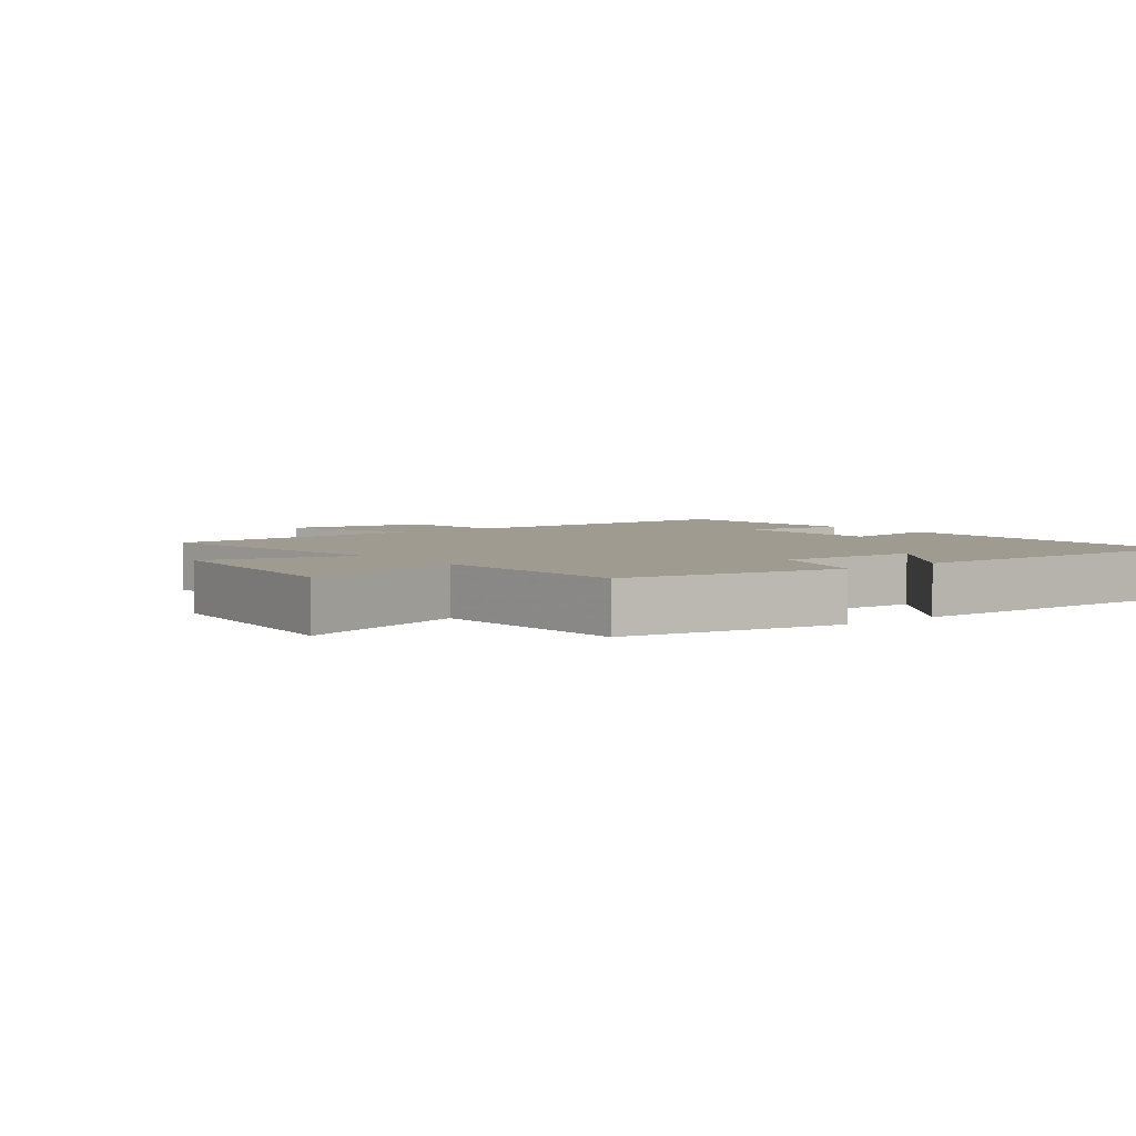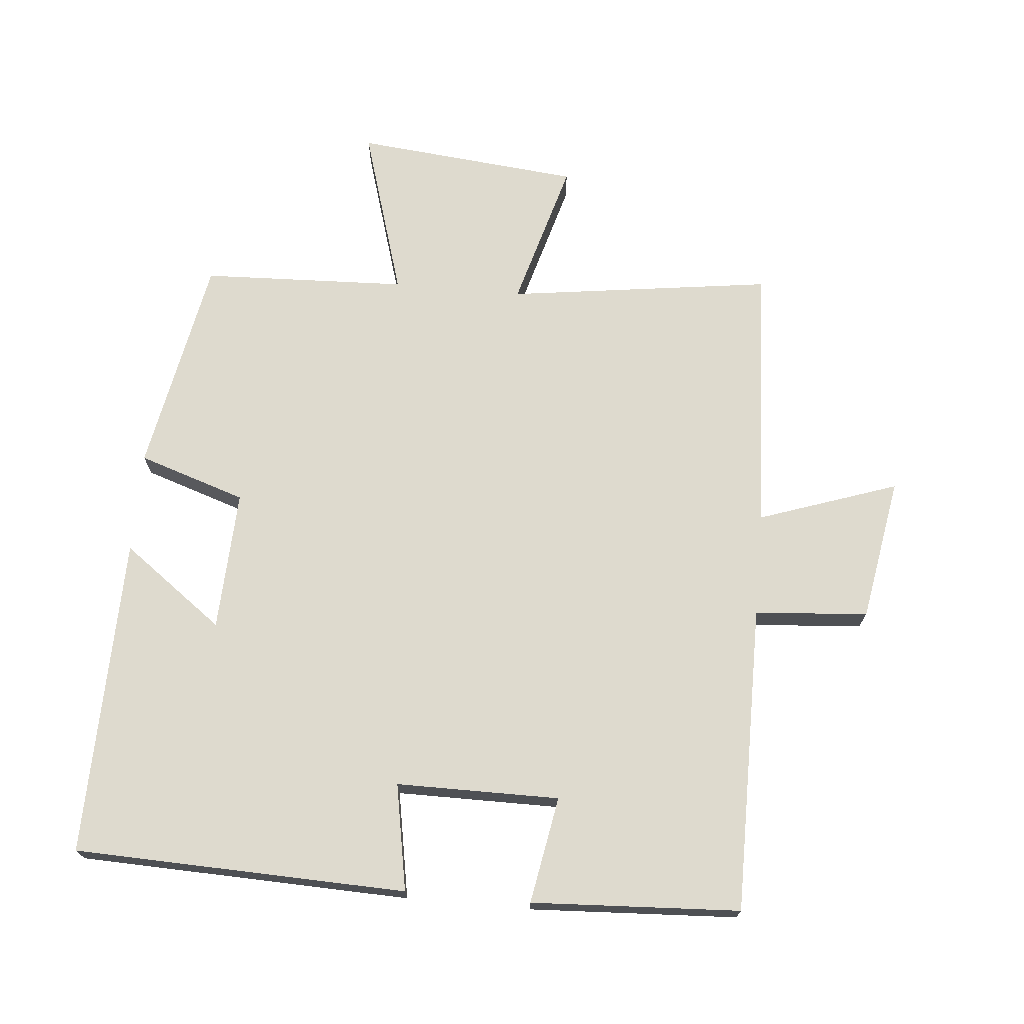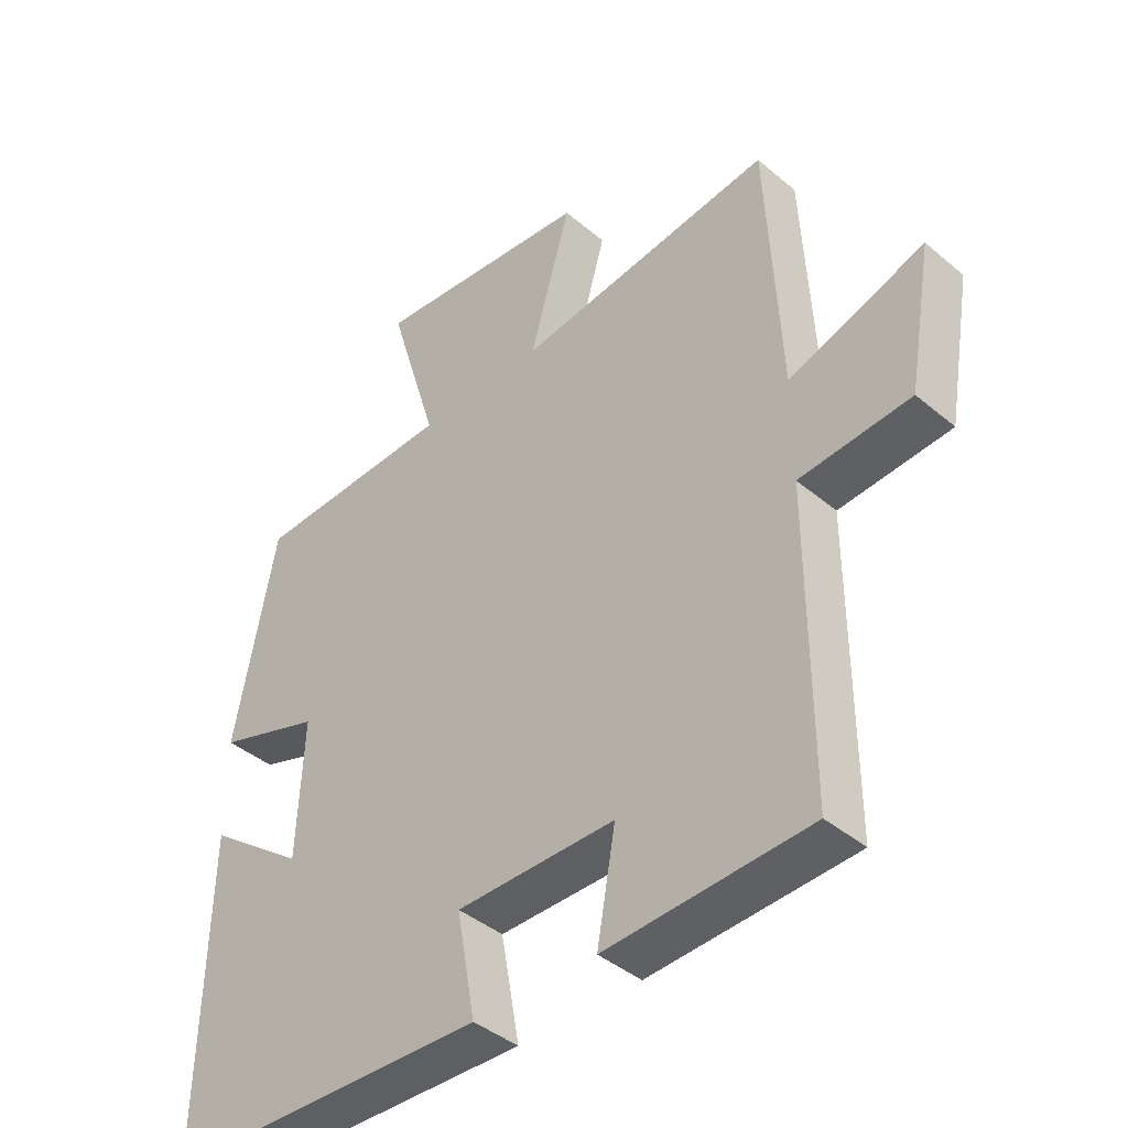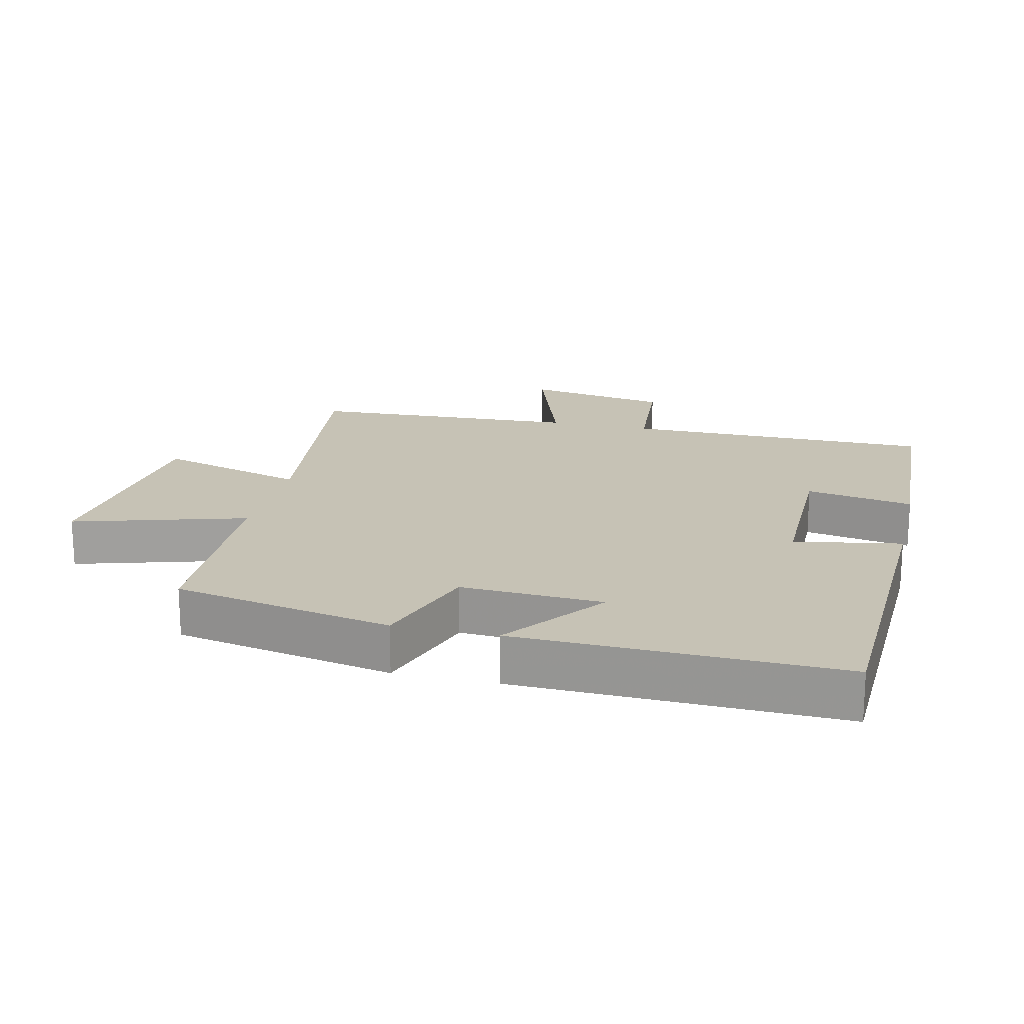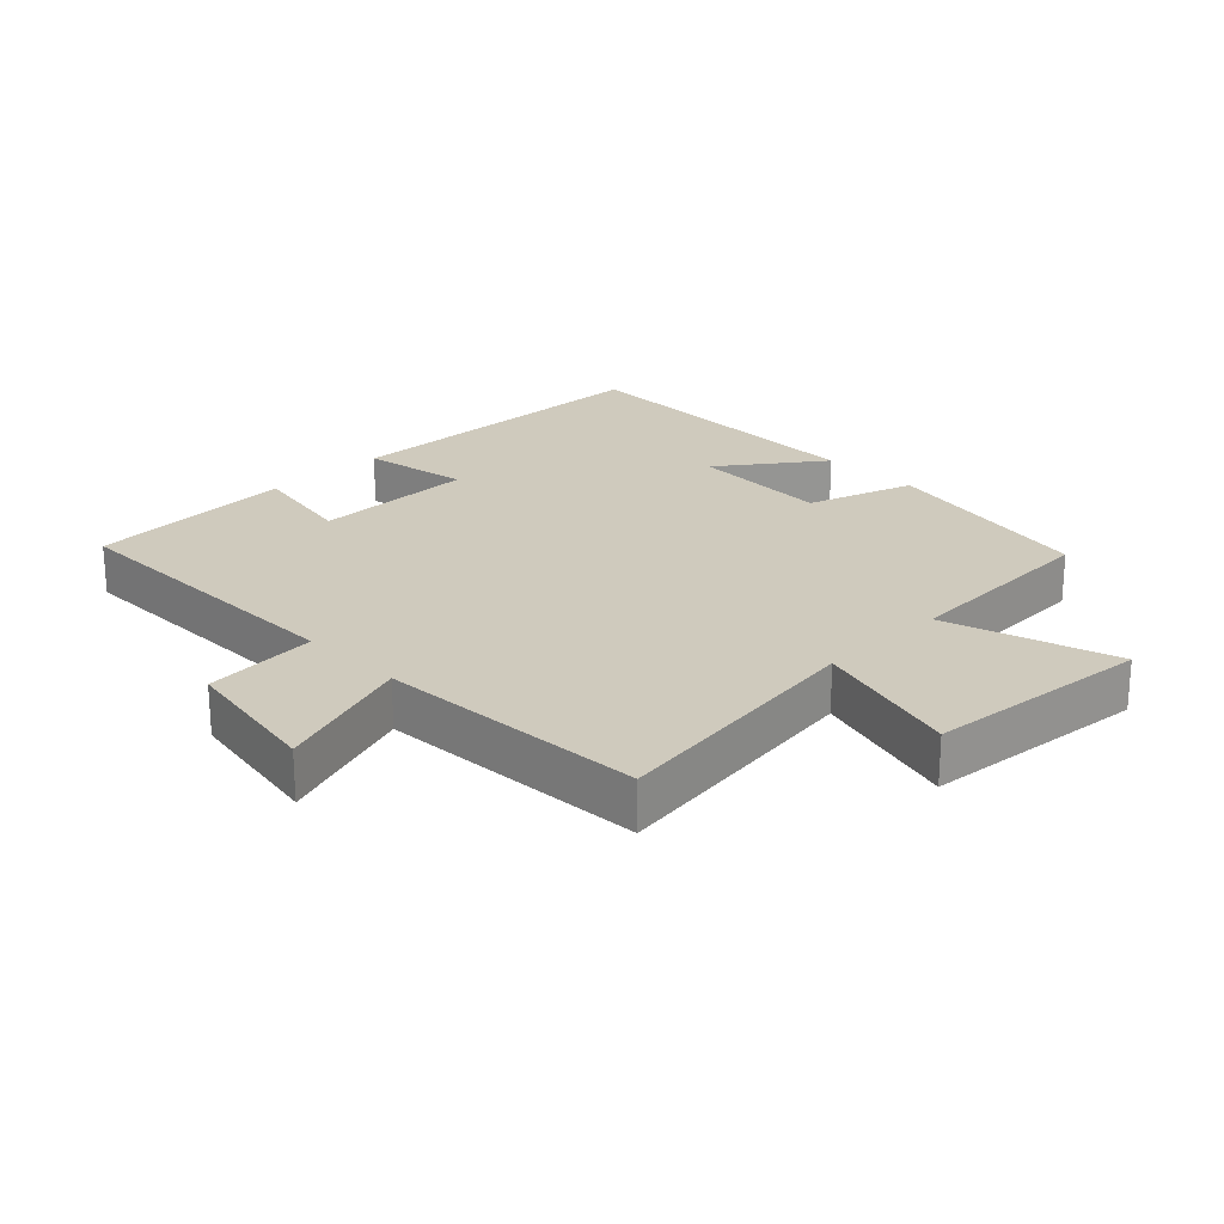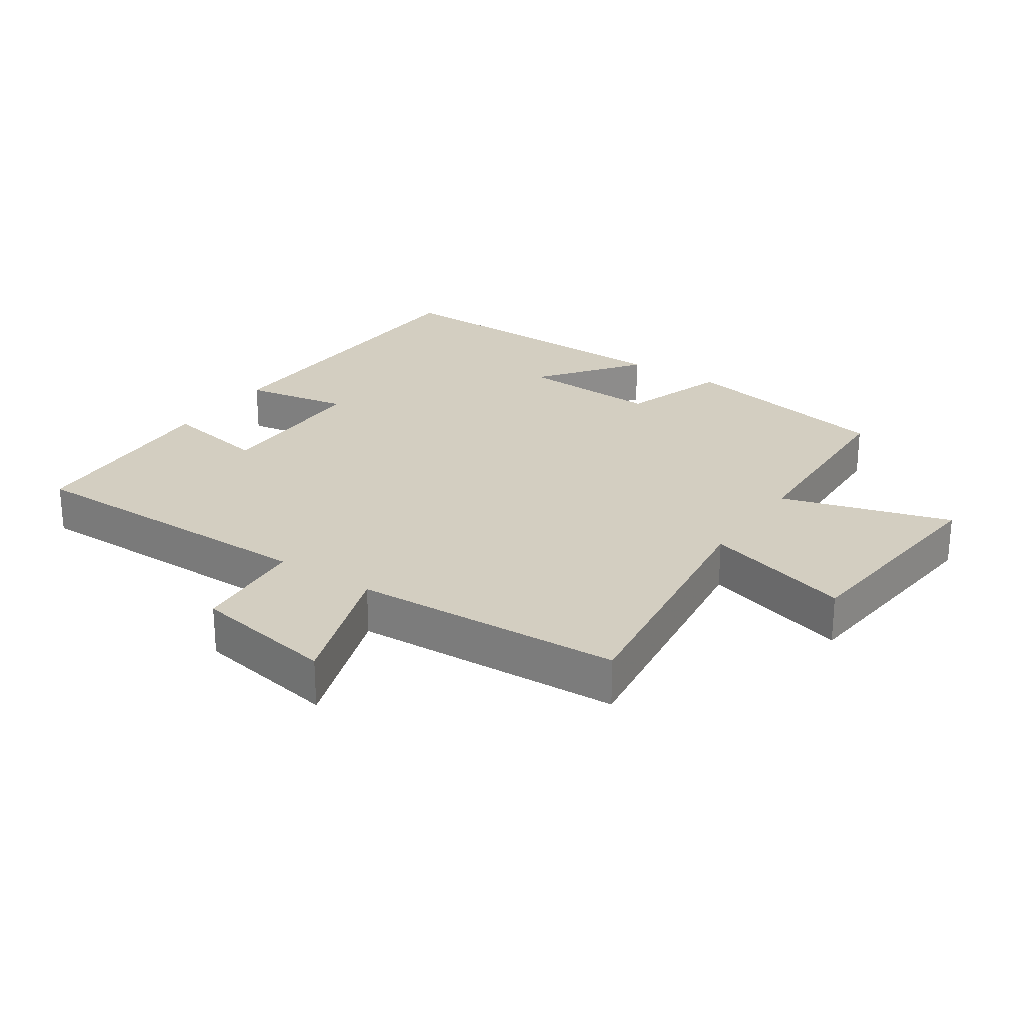
<metadata>
{"format":"obj","ext":"obj","renderer":"f3d","projection":"perspective","resolution":1024,"background":"white","views":[{"elev":4.2,"azim":51.7,"up":"+Y"},{"elev":71.1,"azim":-174.9,"up":"+Y"},{"elev":-41.5,"azim":-135.4,"up":"+Z"},{"elev":18.9,"azim":103.4,"up":"+Y"},{"elev":23.1,"azim":-44.7,"up":"+Y"},{"elev":25.3,"azim":-55.8,"up":"+Y"}]}
</metadata>
<code>
v 0.511 0.07 -0.483
v 0.006 0.07 -0.5
v 0.035 0.07 -0.338
v -0.213 0.07 -0.338
v -0.184 0.07 -0.5
v -0.501 0.07 -0.484
v -0.5 0.07 -0.016
v -0.673 0.07 -0.002
v -0.711 0.07 0.216
v -0.5 0.07 0.144
v -0.479 0.07 0.554
v -0.076 0.07 0.5
v -0.14 0.07 0.725
v 0.202 0.07 0.759
v 0.124 0.07 0.5
v 0.436 0.07 0.488
v 0.5 0.07 0.157
v 0.337 0.07 0.103
v 0.347 0.07 -0.111
v 0.5 0.07 0.003
v 0.511 0 -0.483
v 0.006 0 -0.5
v 0.035 0 -0.338
v -0.213 0 -0.338
v -0.184 0 -0.5
v -0.501 0 -0.484
v -0.5 0 -0.016
v -0.673 0 -0.002
v -0.711 0 0.216
v -0.5 0 0.144
v -0.479 0 0.554
v -0.076 0 0.5
v -0.14 0 0.725
v 0.202 0 0.759
v 0.124 0 0.5
v 0.436 0 0.488
v 0.5 0 0.157
v 0.337 0 0.103
v 0.347 0 -0.111
v 0.5 0 0.003
f 19 20 1 2
f 18 19 2 3
f 15 16 17 18
f 15 18 3 4
f 12 13 14 15
f 12 15 4
f 10 11 12 4
f 7 8 9 10
f 7 10 4 5
f 5 6 7
f 22 21 40 39
f 23 22 39 38
f 38 37 36 35
f 24 23 38 35
f 35 34 33 32
f 24 35 32
f 24 32 31 30
f 30 29 28 27
f 25 24 30 27
f 27 26 25
f 1 21 22 2
f 2 22 23 3
f 3 23 24 4
f 4 24 25 5
f 5 25 26 6
f 6 26 27 7
f 7 27 28 8
f 8 28 29 9
f 9 29 30 10
f 10 30 31 11
f 11 31 32 12
f 12 32 33 13
f 13 33 34 14
f 14 34 35 15
f 15 35 36 16
f 16 36 37 17
f 17 37 38 18
f 18 38 39 19
f 19 39 40 20
f 20 40 21 1

</code>
